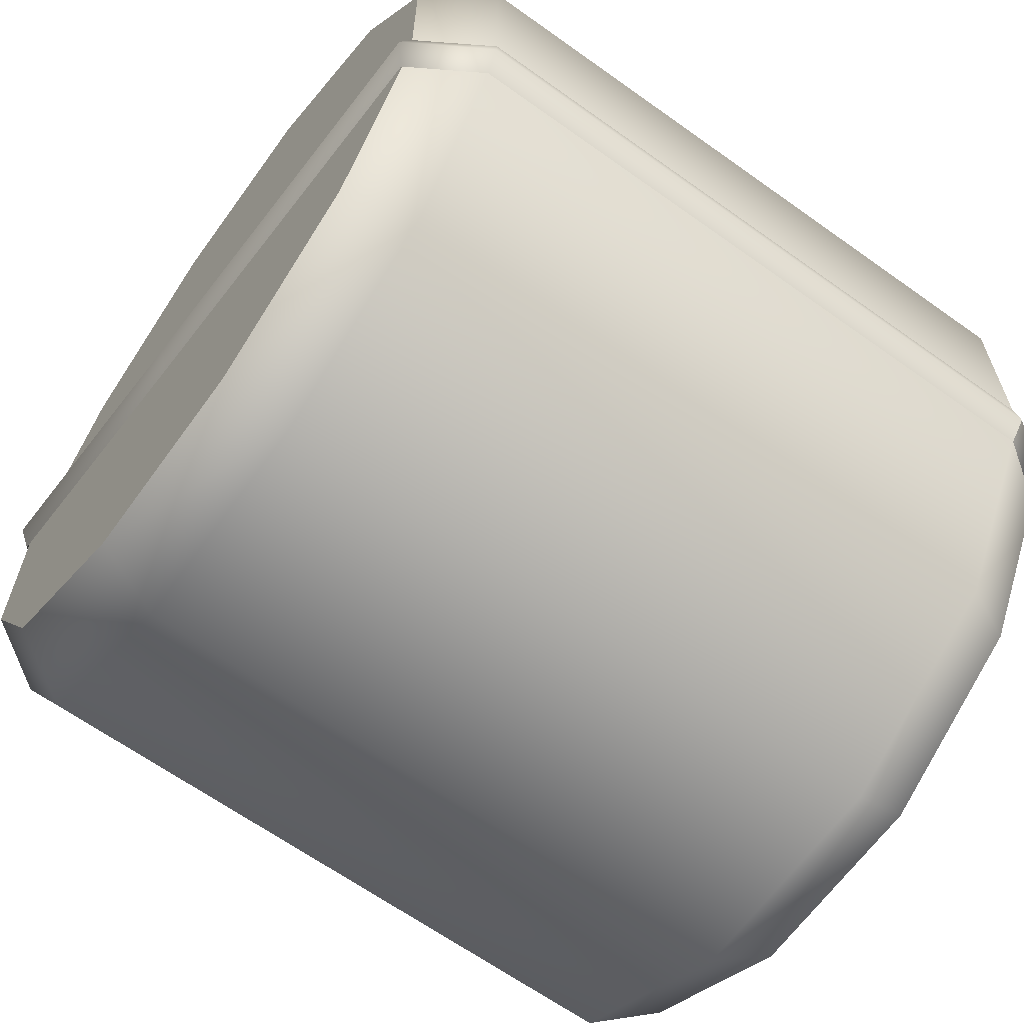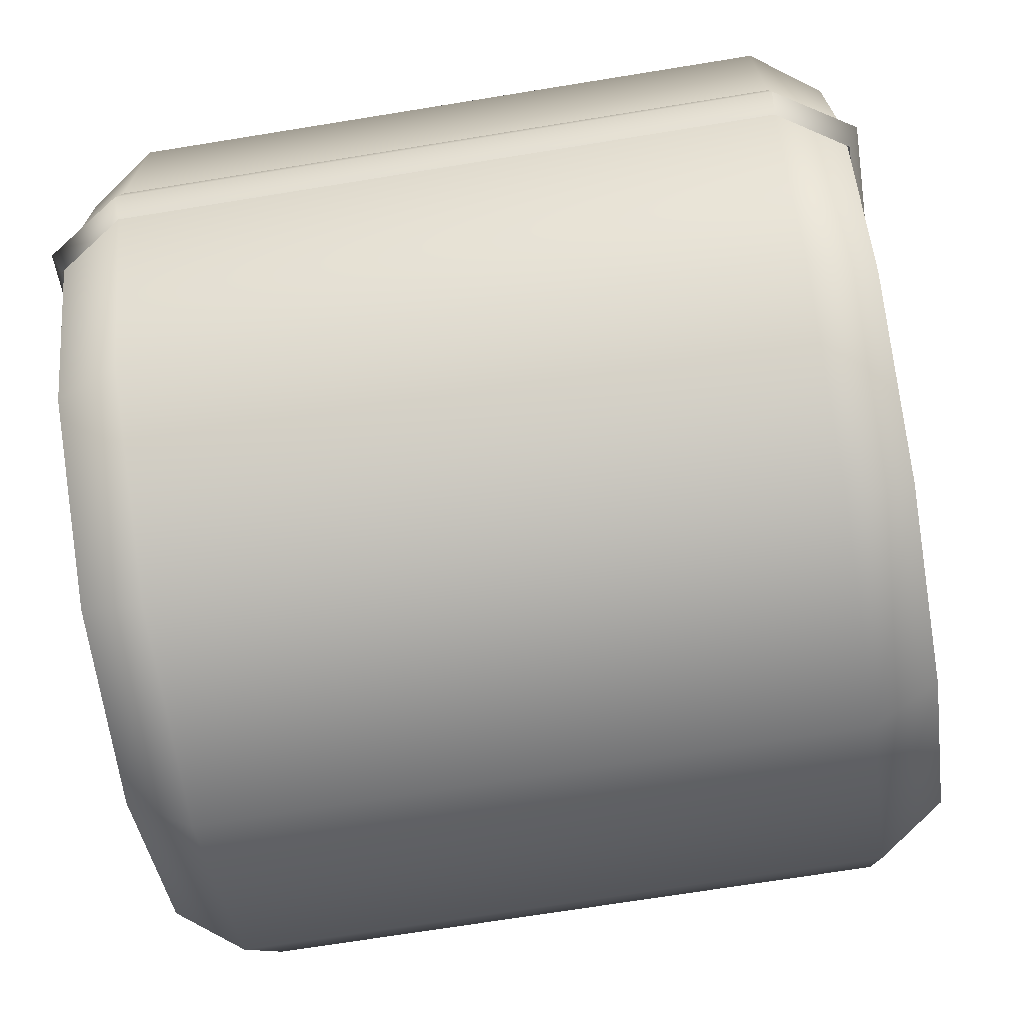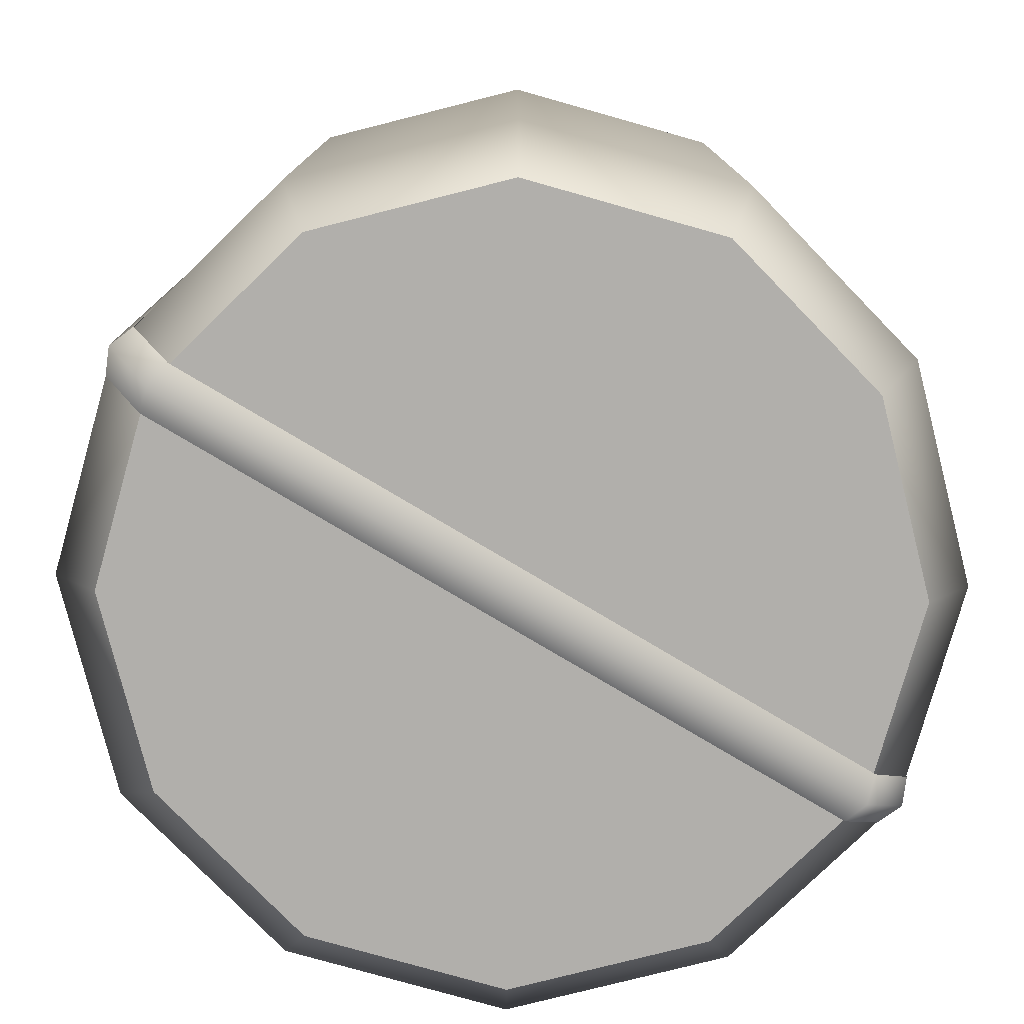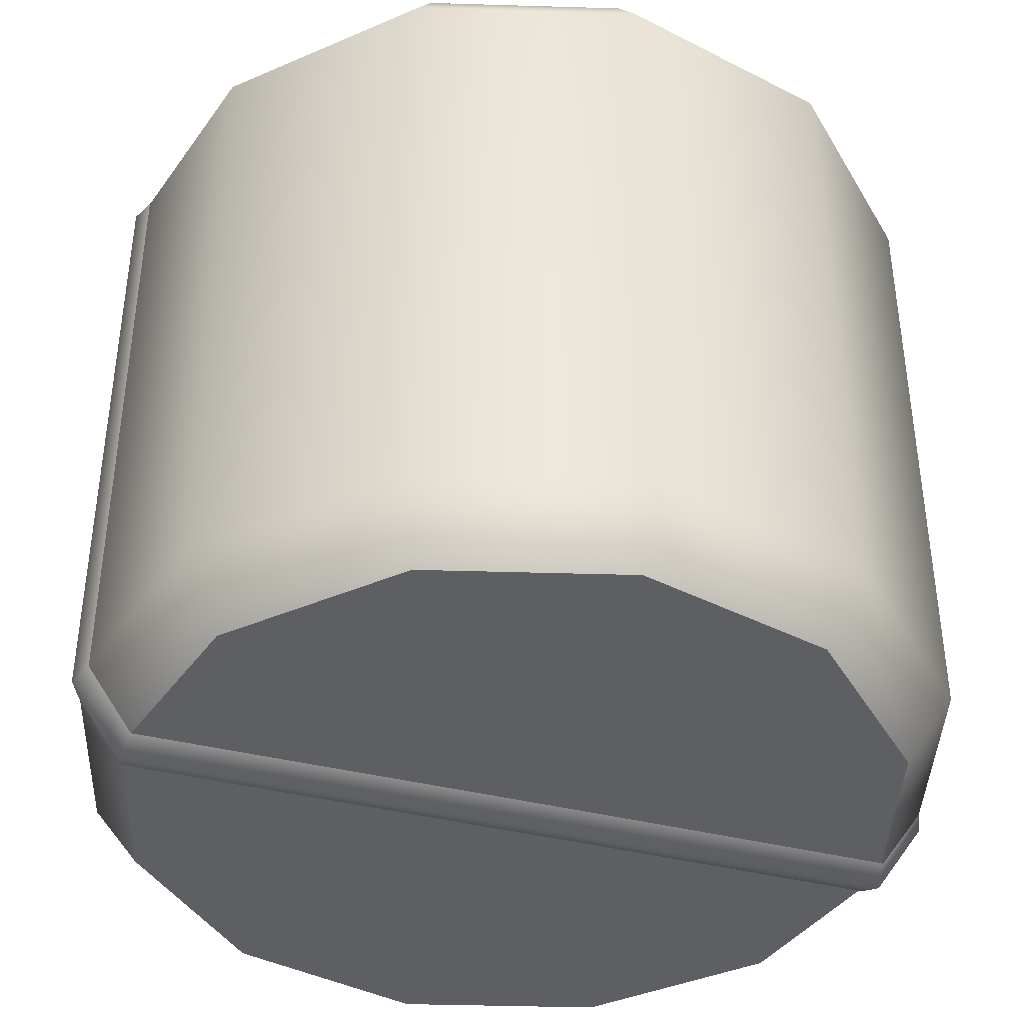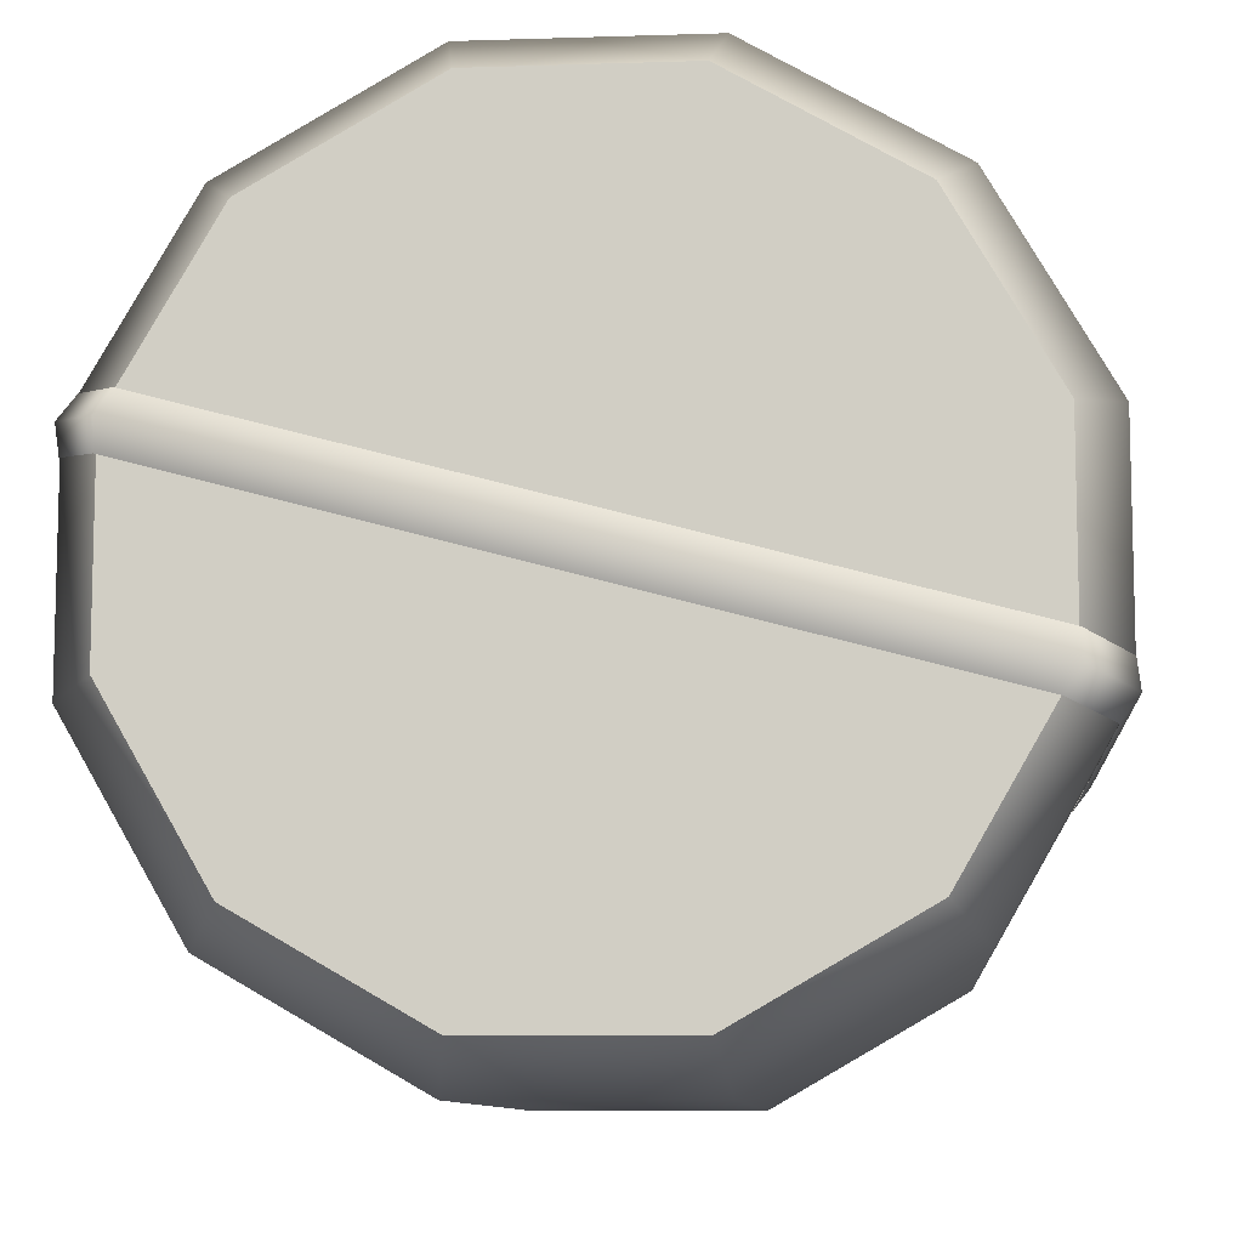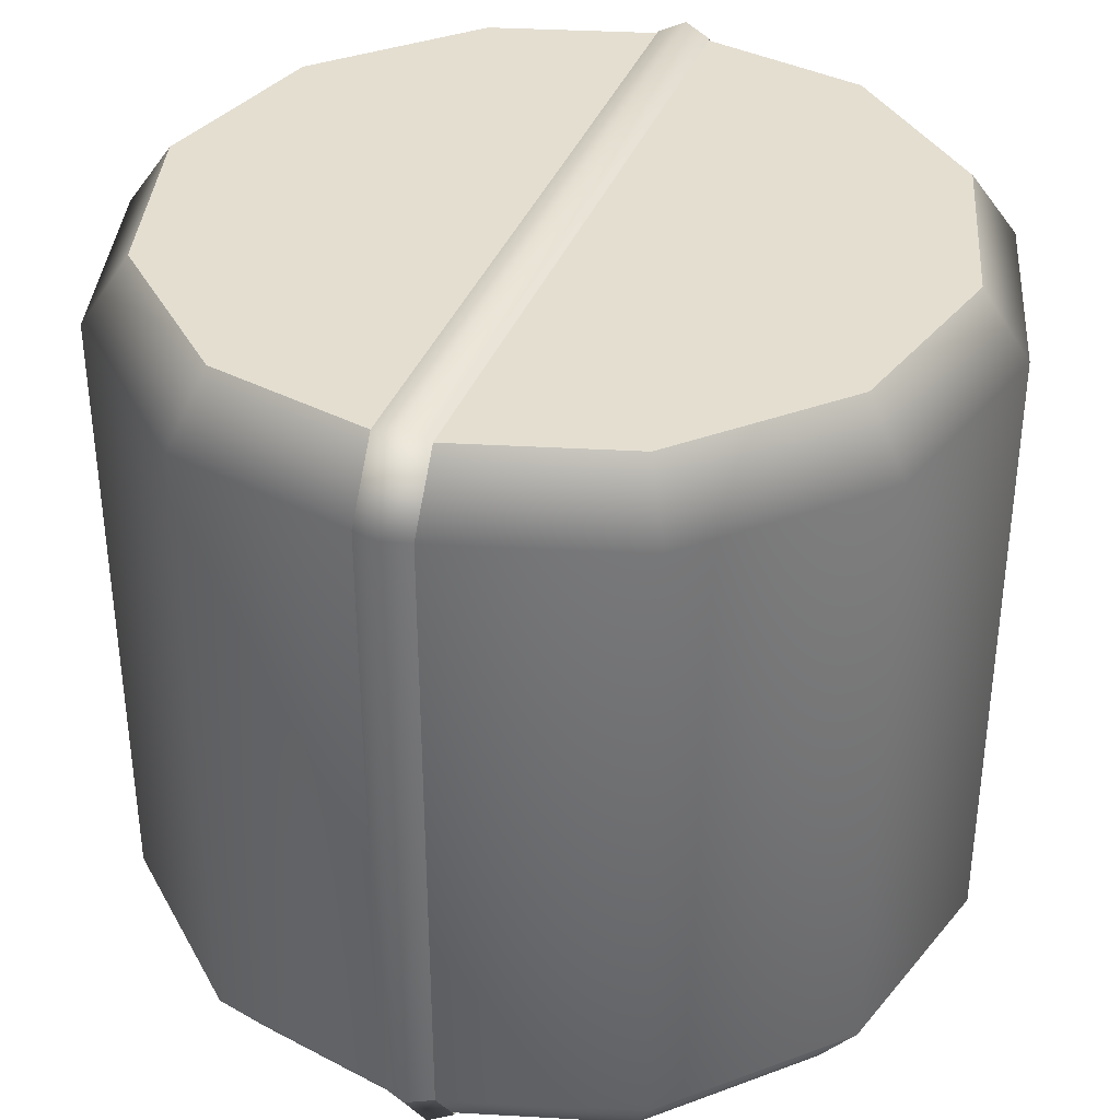
<metadata>
{"format":"obj","ext":"obj","renderer":"f3d","projection":"perspective","resolution":1024,"background":"white","views":[{"elev":-64.7,"azim":-125.8,"up":"+Z"},{"elev":-70.4,"azim":-80.8,"up":"+Z"},{"elev":-78.3,"azim":134.2,"up":"+Y"},{"elev":-40.4,"azim":-32.1,"up":"+Y"},{"elev":-9.5,"azim":-175.2,"up":"+Z"},{"elev":36.4,"azim":-85.8,"up":"+Y"}]}
</metadata>
<code>
g Alcohol
v 0.5577 0 0.1494
v 0.6266 0.0995 0.1679
v 0.4587 0.0995 0.4587
v 0.4083 0 0.4083
v 0.1679 0.0995 0.6266
v 0.1494 0 0.5577
v -0.1679 0.0995 0.6266
v -0.1494 0 0.5577
v -0.4587 0.0995 0.4587
v -0.4083 0 0.4083
v -0.6266 0.0995 0.1679
v -0.5577 0 0.1494
v -0.6266 0.0995 -0.1679
v -0.5577 0 -0.1494
v 0.4587 1.055 0.4587
v 0.6266 1.055 0.1679
v 0.1679 1.055 0.6266
v -0.1679 1.055 0.6266
v -0.4587 1.055 0.4587
v -0.6266 1.055 0.1679
v -0.6266 1.055 -0.1679
v 0.4083 1.155 0.4083
v 0.5577 1.155 0.1494
v 0.1494 1.155 0.5577
v -0.1494 1.155 0.5577
v -0.4083 1.155 0.4083
v -0.5577 1.155 0.1494
v -0.5577 1.155 -0.1494
v -0.5577 0 -0.1494
v -0.6266 0.0995 -0.1679
v -0.4587 0.0995 -0.4587
v -0.4083 0 -0.4083
v -0.1679 0.0995 -0.6266
v -0.1494 0 -0.5577
v 0.1679 0.0995 -0.6266
v 0.1494 0 -0.5577
v 0.4587 0.0995 -0.4587
v 0.4083 0 -0.4083
v 0.6266 0.0995 -0.1679
v 0.5577 0 -0.1494
v 0.6266 0.0995 0.1679
v 0.5577 0 0.1494
v -0.4587 1.055 -0.4587
v -0.6266 1.055 -0.1679
v -0.1679 1.055 -0.6266
v 0.1679 1.055 -0.6266
v 0.4587 1.055 -0.4587
v 0.6266 1.055 -0.1679
v 0.6266 1.055 0.1679
v -0.4083 1.155 -0.4083
v -0.5577 1.155 -0.1494
v -0.1494 1.155 -0.5577
v 0.1494 1.155 -0.5577
v 0.4083 1.155 -0.4083
v 0.5577 1.155 -0.1494
v 0.5577 1.155 0.1494
v 0.4083 0 0.4083
v 0 0 0
v 0.5577 0 0.1494
v 0.1494 0 0.5577
v -0.1494 0 0.5577
v -0.4083 0 0.4083
v -0.5577 0 0.1494
v -0.5577 0 -0.1494
v -0.4083 0 -0.4083
v -0.1494 0 -0.5577
v 0.1494 0 -0.5577
v 0.4083 0 -0.4083
v 0.5577 0 -0.1494
v 0.5577 1.155 0.1494
v 0 1.155 0
v 0.4083 1.155 0.4083
v 0.1494 1.155 0.5577
v -0.1494 1.155 0.5577
v -0.4083 1.155 0.4083
v -0.5577 1.155 0.1494
v -0.5577 1.155 -0.1494
v -0.4083 1.155 -0.4083
v -0.1494 1.155 -0.5577
v 0.1494 1.155 -0.5577
v 0.4083 1.155 -0.4083
v 0.5577 1.155 -0.1494
v 0.1118 1.156 -0.01308
v 0.1014 1.173 0.02569
v 0.5579 1.174 0.148
v 0.5601 1.157 0.107
v 0.5393 1.157 0.1846
v 0.09101 1.156 0.06447
v 0.6327 1.06 0.1681
v 0.6277 1.056 0.1252
v 0.6069 1.056 0.2027
v 0.6277 1.056 0.1252
v 0.6327 1.06 0.1681
v 0.6334 0.09666 0.1683
v 0.6277 0.09907 0.1252
v 0.6069 0.09907 0.2027
v 0.6069 1.056 0.2027
v 0.09101 1.156 0.06447
v 0.1014 1.173 0.02569
v -0.5572 1.174 -0.1508
v -0.5594 1.157 -0.1098
v -0.5386 1.157 -0.1873
v 0.1118 1.156 -0.01308
v -0.632 1.06 -0.1708
v -0.627 1.056 -0.1279
v -0.6062 1.056 -0.2055
v -0.627 1.056 -0.1279
v -0.632 1.06 -0.1708
v -0.6327 0.09666 -0.171
v -0.627 0.09907 -0.1279
v -0.6062 0.09907 -0.2055
v -0.6062 1.056 -0.2055
v 0.1118 -0.001523 -0.01308
v 0.5601 -0.002476 0.107
v 0.5579 -0.01989 0.148
v 0.1014 -0.01894 0.02569
v 0.5393 -0.002476 0.1846
v 0.09101 -0.001523 0.06447
v 0.6334 0.09666 0.1683
v 0.6277 0.09907 0.1252
v 0.6069 0.09907 0.2027
v 0.09101 -0.001523 0.06447
v -0.5594 -0.002476 -0.1098
v -0.5572 -0.01989 -0.1508
v 0.1014 -0.01894 0.02569
v -0.5386 -0.002476 -0.1873
v 0.1118 -0.001523 -0.01308
v -0.6327 0.09666 -0.171
v -0.627 0.09907 -0.1279
v -0.6062 0.09907 -0.2055
f 1 2 3
f 1 3 4
f 4 3 5
f 4 5 6
f 6 5 7
f 6 7 8
f 8 7 9
f 8 9 10
f 10 9 11
f 10 11 12
f 12 11 13
f 12 13 14
f 2 15 3
f 2 16 15
f 3 15 17
f 3 17 5
f 5 17 18
f 5 18 7
f 7 18 19
f 7 19 9
f 9 19 20
f 9 20 11
f 11 20 21
f 11 21 13
f 16 22 15
f 16 23 22
f 15 22 24
f 15 24 17
f 17 24 25
f 17 25 18
f 18 25 26
f 18 26 19
f 19 26 27
f 19 27 20
f 20 27 28
f 20 28 21
f 29 30 31
f 29 31 32
f 32 31 33
f 32 33 34
f 34 33 35
f 34 35 36
f 36 35 37
f 36 37 38
f 38 37 39
f 38 39 40
f 40 39 41
f 40 41 42
f 30 43 31
f 30 44 43
f 31 43 45
f 31 45 33
f 33 45 46
f 33 46 35
f 35 46 47
f 35 47 37
f 37 47 48
f 37 48 39
f 39 48 49
f 39 49 41
f 44 50 43
f 44 51 50
f 43 50 52
f 43 52 45
f 45 52 53
f 45 53 46
f 46 53 54
f 46 54 47
f 47 54 55
f 47 55 48
f 48 55 56
f 48 56 49
f 57 58 59
f 60 58 57
f 61 58 60
f 62 58 61
f 63 58 62
f 64 58 63
f 65 58 64
f 66 58 65
f 67 58 66
f 68 58 67
f 69 58 68
f 59 58 69
f 70 71 72
f 72 71 73
f 73 71 74
f 74 71 75
f 75 71 76
f 76 71 77
f 77 71 78
f 78 71 79
f 79 71 80
f 80 71 81
f 81 71 82
f 82 71 70
f 83 84 85
f 83 85 86
f 84 87 85
f 84 88 87
f 86 85 89
f 87 89 85
f 86 89 90
f 87 91 89
f 92 93 94
f 92 94 95
f 93 96 94
f 93 97 96
f 98 99 100
f 98 100 101
f 99 102 100
f 99 103 102
f 101 100 104
f 102 104 100
f 101 104 105
f 102 106 104
f 107 108 109
f 107 109 110
f 108 111 109
f 108 112 111
f 113 114 115
f 113 115 116
f 116 115 117
f 116 117 118
f 114 119 115
f 117 115 119
f 114 120 119
f 117 119 121
f 122 123 124
f 122 124 125
f 125 124 126
f 125 126 127
f 123 128 124
f 126 124 128
f 123 129 128
f 126 128 130

</code>
